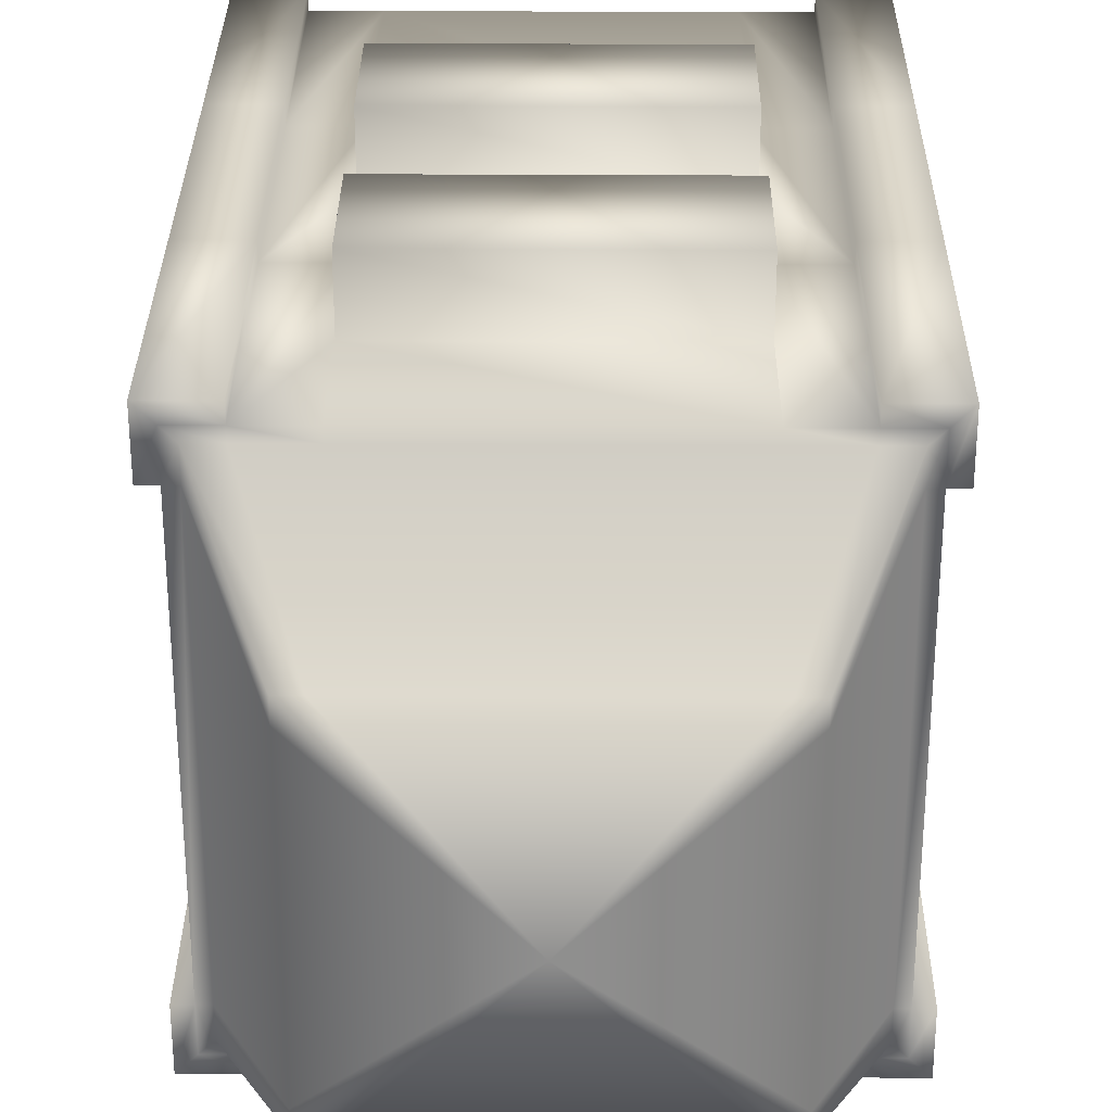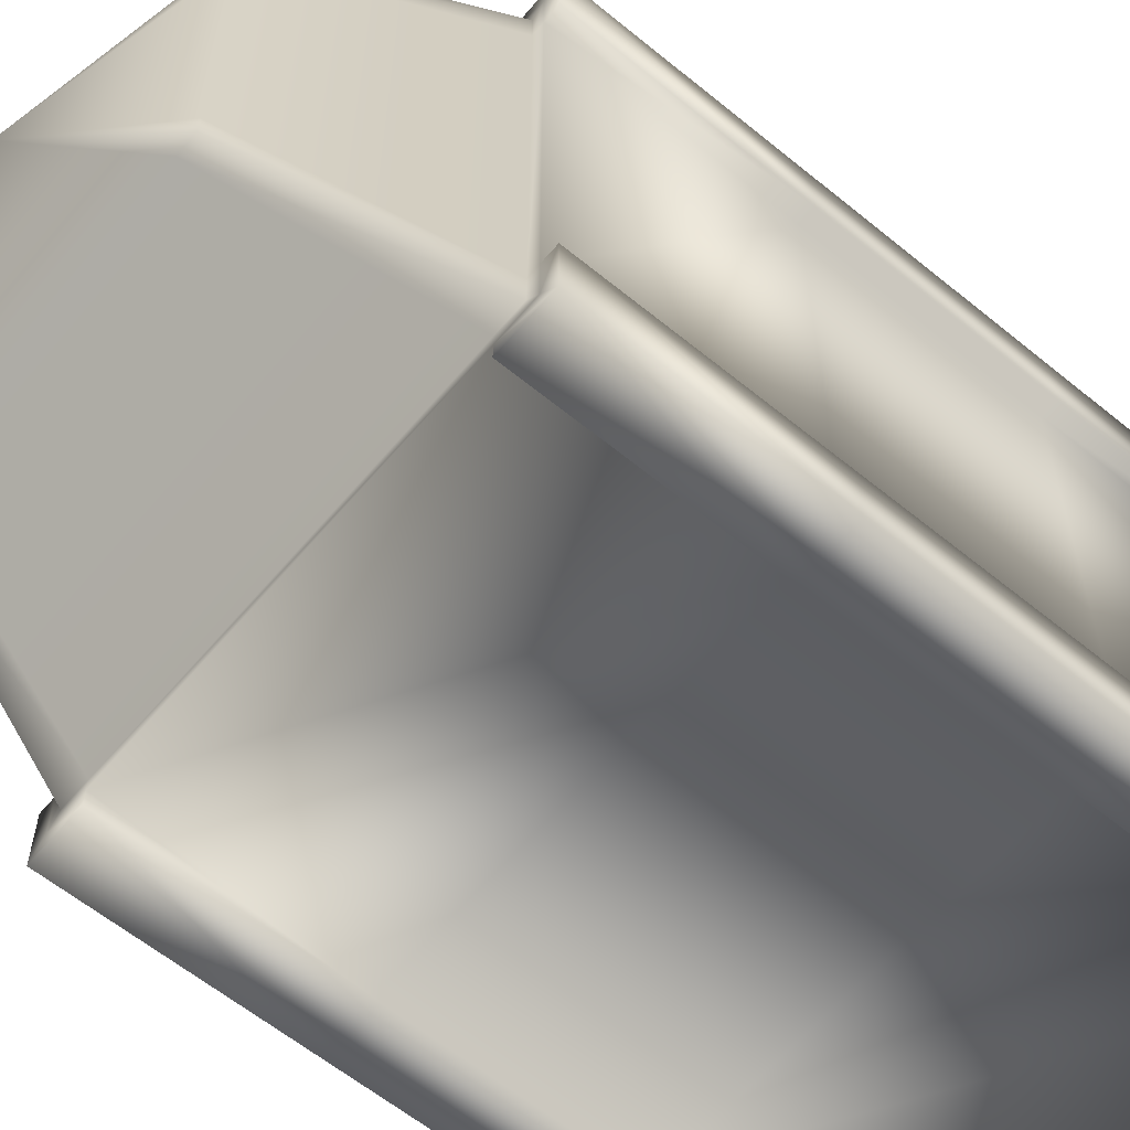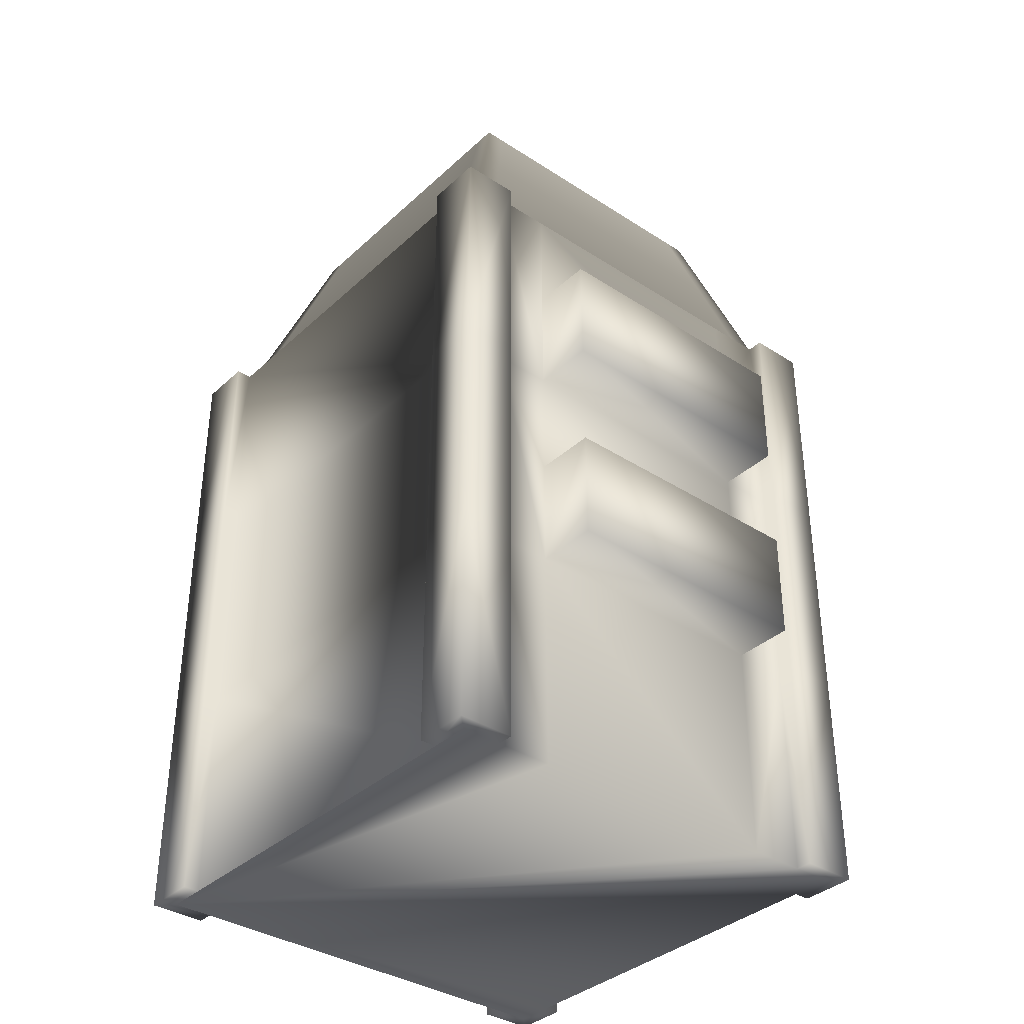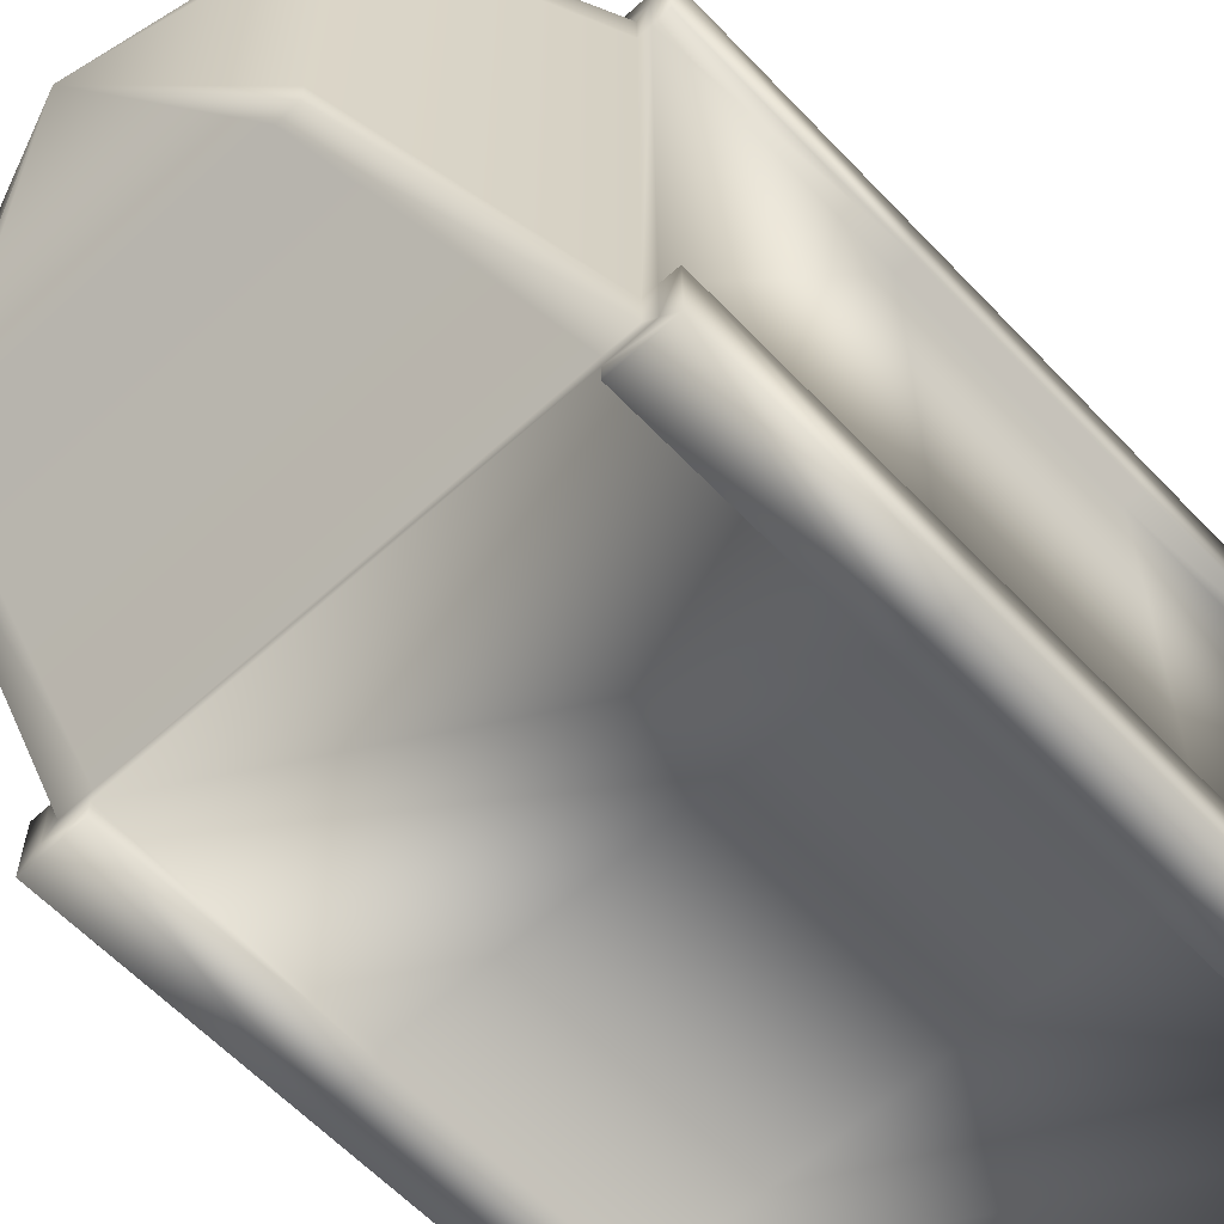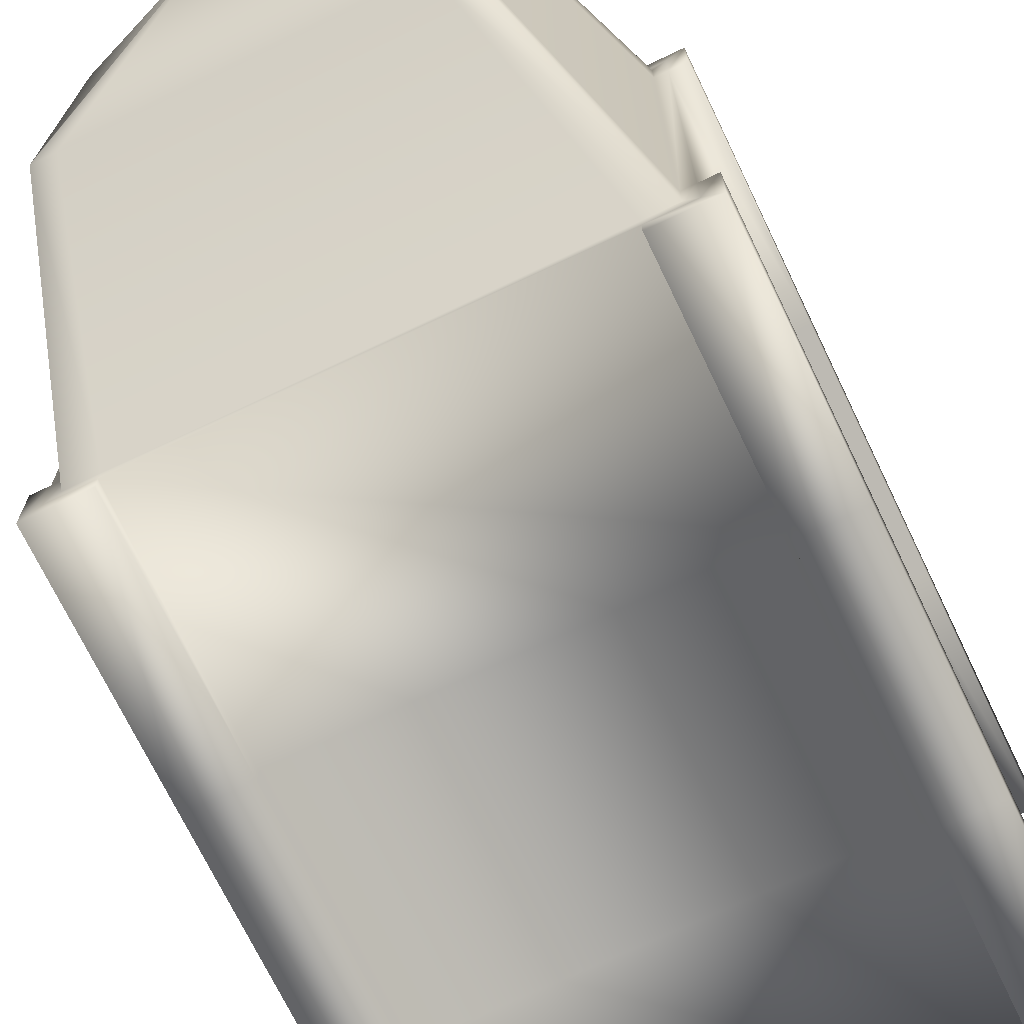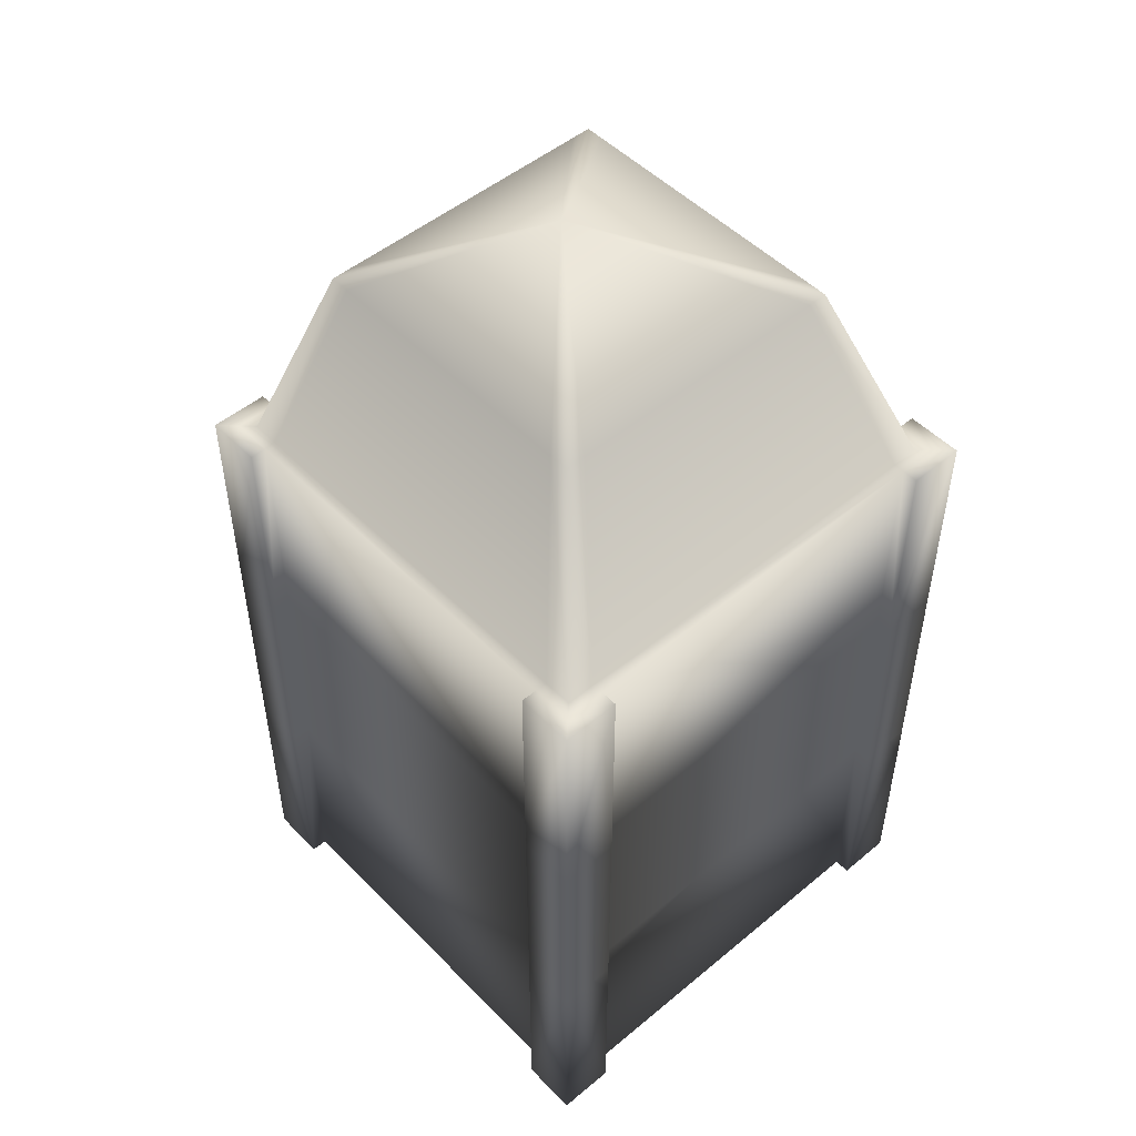
<metadata>
{"format":"obj","ext":"obj","renderer":"f3d","projection":"perspective","resolution":1024,"background":"white","views":[{"elev":29.9,"azim":-179.5,"up":"+Z"},{"elev":-60.7,"azim":-129.9,"up":"+Z"},{"elev":-36.3,"azim":-40.2,"up":"+Y"},{"elev":-60.9,"azim":-136.8,"up":"+Z"},{"elev":-71.4,"azim":-154.3,"up":"+Z"},{"elev":50.1,"azim":137.7,"up":"+Y"}]}
</metadata>
<code>
o Cube1
v -1.884 -1.436 -1.884
v -1.884 -1.436 1.884
v -1.884 4.044 -1.884
v -1.884 4.044 1.884
v 1.884 -1.436 -1.884
v 1.884 -1.436 1.884
v 1.884 4.044 -1.884
v 1.884 4.044 1.884
v -2.017 0.3909 -2.017
v -2.017 2.217 -2.017
v -2.017 0.3909 2.017
v -2.017 2.217 2.017
v 2.017 0.3909 -2.017
v 2.017 2.217 -2.017
v 2.017 0.3909 2.017
v 2.017 2.217 2.017
v -1.884 2.217 1.556
v -1.884 2.217 -1.556
v -1.884 0.3909 -1.556
v -1.884 0.3909 1.556
v 1.884 2.217 -1.556
v 1.884 2.217 1.556
v 1.884 0.3909 1.556
v 1.884 0.3909 -1.556
v -1.556 2.217 -1.884
v 1.556 2.217 -1.884
v 1.556 0.3909 -1.884
v -1.556 0.3909 -1.884
v 1.556 2.217 1.884
v -1.556 2.217 1.884
v -1.556 0.3909 1.884
v 1.556 0.3909 1.884
v 1.884 4.044 -1.556
v 1.884 4.044 1.556
v 1.884 -1.436 1.556
v 1.884 -1.436 -1.556
v 1.556 4.044 1.884
v -1.556 4.044 1.884
v -1.556 4.044 -1.884
v 1.556 4.044 -1.884
v -1.884 4.044 1.556
v -1.884 4.044 -1.556
v -1.556 -1.436 1.884
v 1.556 -1.436 1.884
v 1.556 -1.436 -1.884
v -1.556 -1.436 -1.884
v -1.884 -1.436 -1.556
v -1.884 -1.436 1.556
v 2.017 -1.436 2.017
v 2.017 4.044 2.017
v 2.017 2.217 1.556
v 2.017 0.3909 1.556
v 1.556 2.217 2.017
v 1.556 0.3909 2.017
v 2.017 -1.436 1.556
v 1.556 4.044 2.017
v 2.017 4.044 1.556
v 1.556 -1.436 2.017
v -2.017 -1.436 -2.017
v -2.017 4.044 -2.017
v -2.017 2.217 -1.556
v -2.017 0.3909 -1.556
v -1.556 2.217 -2.017
v -1.556 0.3909 -2.017
v -2.017 4.044 -1.556
v -1.556 4.044 -2.017
v -1.556 -1.436 -2.017
v -2.017 -1.436 -1.556
v 2.017 -1.436 -2.017
v 2.017 4.044 -2.017
v 2.017 2.217 -1.556
v 2.017 0.3909 -1.556
v 1.556 2.217 -2.017
v 1.556 0.3909 -2.017
v 2.017 4.044 -1.556
v 2.017 -1.436 -1.556
v 1.556 4.044 -2.017
v 1.556 -1.436 -2.017
v -2.017 -1.436 2.017
v -2.017 4.044 2.017
v -2.017 2.217 1.556
v -2.017 0.3909 1.556
v -1.556 2.217 2.017
v -1.556 0.3909 2.017
v -2.017 4.044 1.556
v -1.556 -1.436 2.017
v -2.017 -1.436 1.556
v -1.556 4.044 2.017
v -1.094 2.217 1.884
v 1.094 2.217 1.884
v -1.094 0.3909 1.884
v 1.094 0.3909 1.884
v 1.094 4.044 1.884
v -1.094 4.044 1.884
v 1.094 3.131 1.884
v -1.094 3.131 1.884
v 1.094 1.304 1.884
v -1.094 1.304 1.884
v 1.094 1.304 2.387
v -1.094 1.304 2.387
v -1.094 0.3909 2.387
v 1.094 0.3909 2.387
v 1.094 3.131 2.387
v -1.094 3.131 2.387
v -1.094 2.217 2.387
v 1.094 2.217 2.387
v -1.087 -1.436 1.884
v 1.087 -1.436 1.884
v -1.787 4.044 -1.787
v -1.787 4.044 -1.556
v -1.787 4.044 1.556
v -1.787 4.044 1.787
v -1.556 4.044 1.787
v -1.094 4.044 1.787
v 1.094 4.044 1.787
v 1.556 4.044 1.787
v 1.787 4.044 1.787
v 1.787 4.044 1.556
v 1.787 4.044 -1.556
v 1.787 4.044 -1.787
v 1.556 4.044 -1.787
v -1.556 4.044 -1.787
v -1.251 5.565 -1.174
v -1.251 5.565 -1.012
v -1.251 5.565 1.166
v -1.251 5.565 1.328
v -1.089 5.565 1.328
v -0.7659 5.565 1.328
v 0.7659 5.565 1.328
v 1.089 5.565 1.328
v 1.251 5.565 1.328
v 1.251 5.565 1.166
v 1.251 5.565 -1.012
v 1.251 5.565 -1.174
v 1.089 5.565 -1.174
v -1.089 5.565 -1.174
v -3.172e-17 6.078 0.2553
g Cube1_Cube1_auv
f 1 46 45 5 36 35 6 44 108 107 43 2 48 47
f 2 43 86 79
f 3 60 65 42
f 3 109 122 39
f 4 80 88 38
f 4 112 111 41
f 5 45 78 69
f 5 69 76 36
f 6 35 55 49
f 7 70 77 40
f 7 120 119 33
f 8 50 57 34
f 8 117 116 37
f 9 59 68 62
f 9 62 61 10
f 9 64 67 59
f 10 61 65 60
f 10 63 64 9
f 11 79 86 84
f 11 82 87 79
f 11 84 83 12
f 12 81 82 11
f 12 83 88 80
f 13 69 78 74
f 13 72 76 69
f 13 74 73 14
f 14 71 72 13
f 14 73 77 70
f 15 49 55 52
f 15 52 51 16
f 15 54 58 49
f 16 51 57 50
f 16 53 54 15
f 17 20 82 81
f 17 41 42 18
f 18 19 20 17
f 18 61 62 19
f 19 47 48 20
f 19 62 68 47
f 20 48 87 82
f 21 24 72 71
f 21 33 34 22
f 22 23 24 21
f 22 51 52 23
f 23 35 36 24
f 23 52 55 35
f 24 36 76 72
f 25 28 64 63
f 25 39 40 26
f 26 27 28 25
f 26 73 74 27
f 27 45 46 28
f 27 74 78 45
f 28 46 67 64
f 29 32 54 53
f 29 90 97 92 32
f 30 31 91 98 89
f 30 83 84 31
f 31 43 107 91
f 31 84 86 43
f 32 44 58 54
f 32 92 108 44
f 33 75 70 7
f 33 119 118 34
f 34 57 51 22
f 34 118 117 8
f 37 56 50 8
f 37 93 95 90 29
f 37 116 115 93
f 38 88 83 30
f 38 113 112 4
f 39 66 60 3
f 39 122 121 40
f 40 77 73 26
f 40 121 120 7
f 41 85 80 4
f 41 111 110 42
f 42 65 61 18
f 42 110 109 3
f 47 68 59 1
f 49 58 44 6
f 50 56 53 16
f 53 56 37 29
f 59 67 46 1
f 60 66 63 10
f 63 66 39 25
f 70 75 71 14
f 71 75 33 21
f 79 87 48 2
f 80 85 81 12
f 81 85 41 17
f 89 96 94 38 30
f 89 98 97 90
f 89 105 104 96
f 90 106 105 89
f 91 101 100 98
f 91 107 108 92
f 92 102 101 91
f 93 115 114 94
f 94 96 95 93
f 94 114 113 38
f 95 103 106 90
f 96 104 103 95
f 97 99 102 92
f 98 100 99 97
f 100 101 102 99
f 104 105 106 103
f 109 123 136 122
f 110 124 123 109
f 111 125 124 110
f 112 126 125 111
f 113 127 126 112
f 114 128 127 113
f 115 129 128 114
f 116 130 129 115
f 117 131 130 116
f 118 132 131 117
f 119 133 132 118
f 120 134 133 119
f 121 135 134 120
f 122 136 135 121
f 123 137 136
f 124 137 123
f 125 137 124
f 126 137 125
f 127 137 126
f 128 137 127
f 129 137 128
f 130 137 129
f 131 137 130
f 132 137 131
f 133 137 132
f 134 137 133
f 135 137 134
f 136 137 135

</code>
